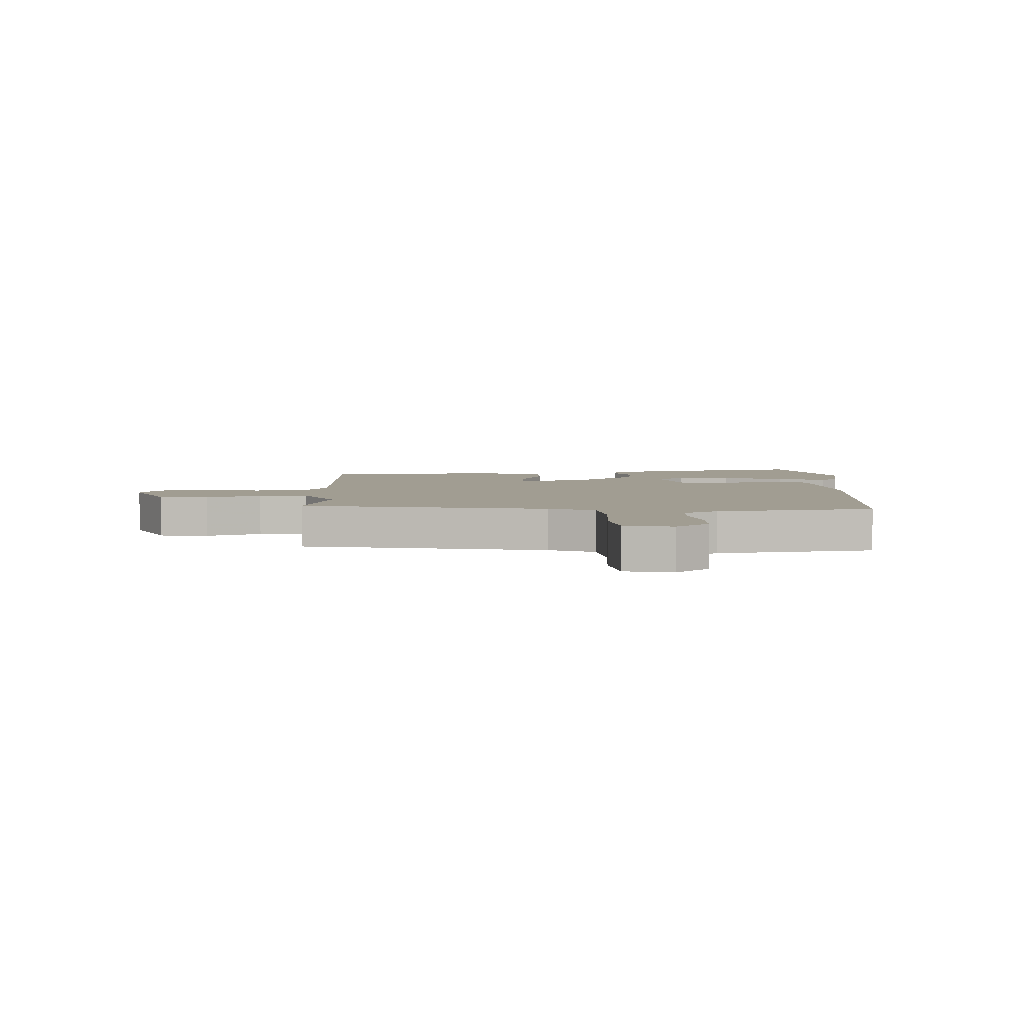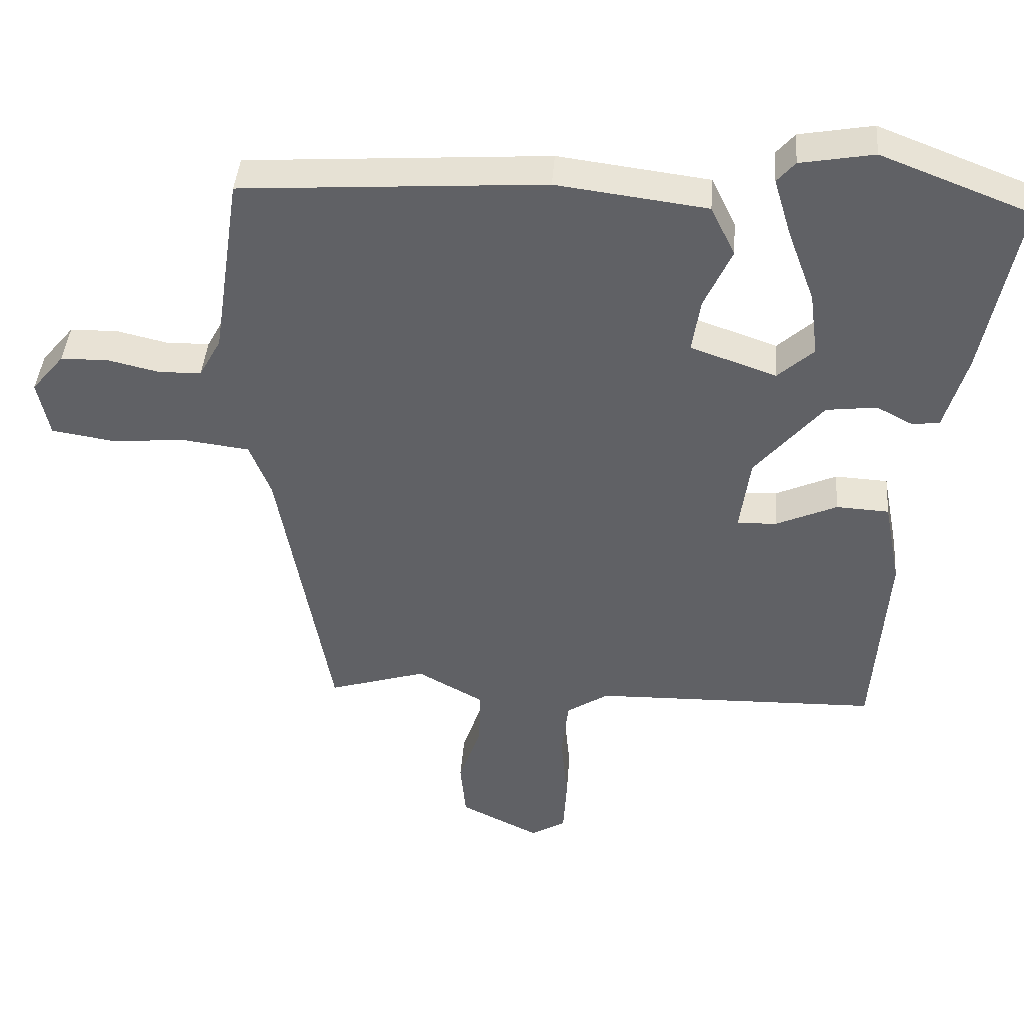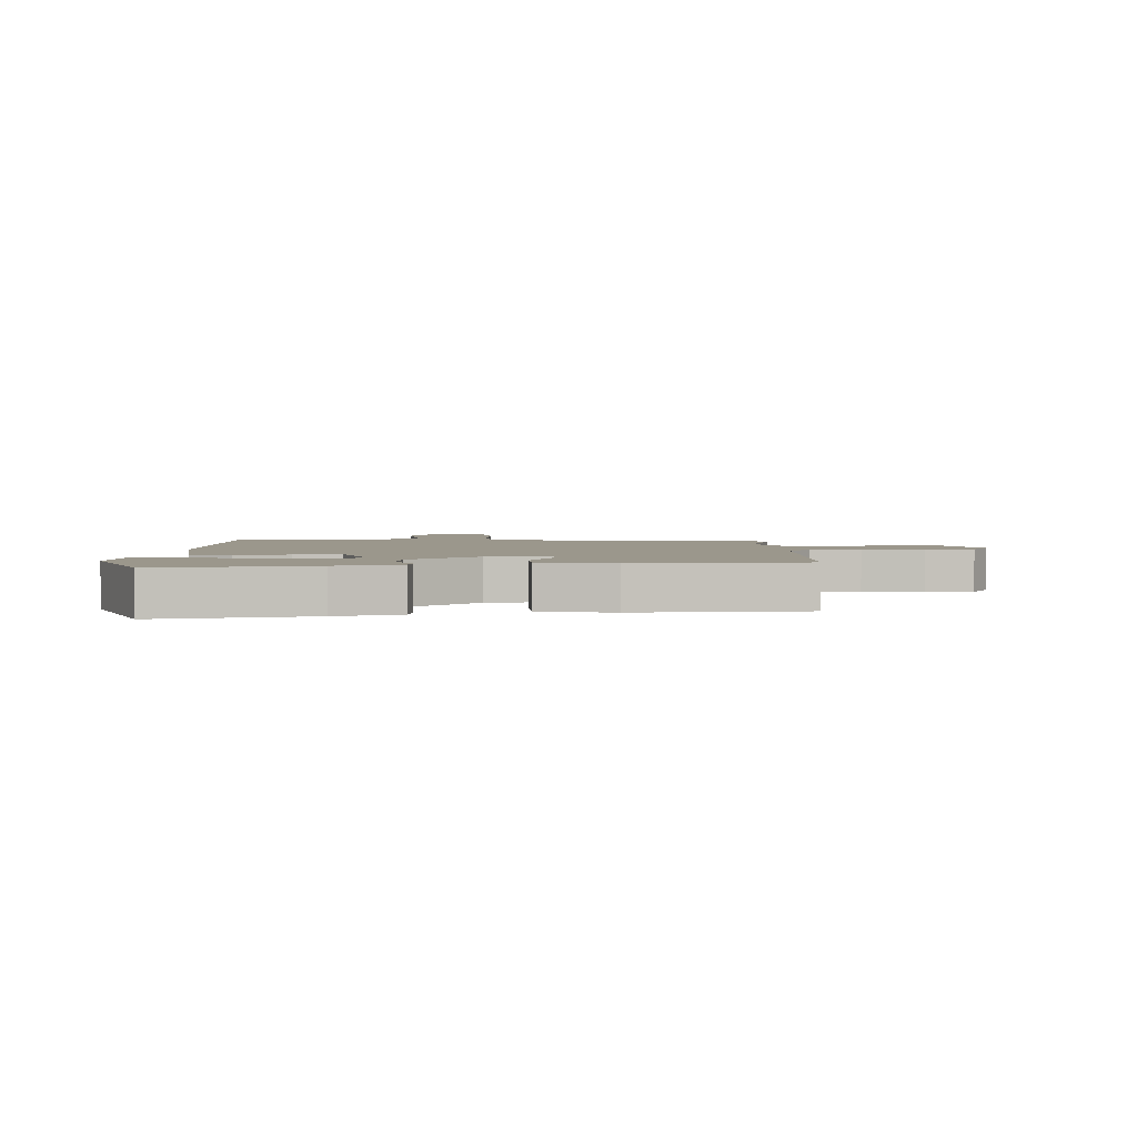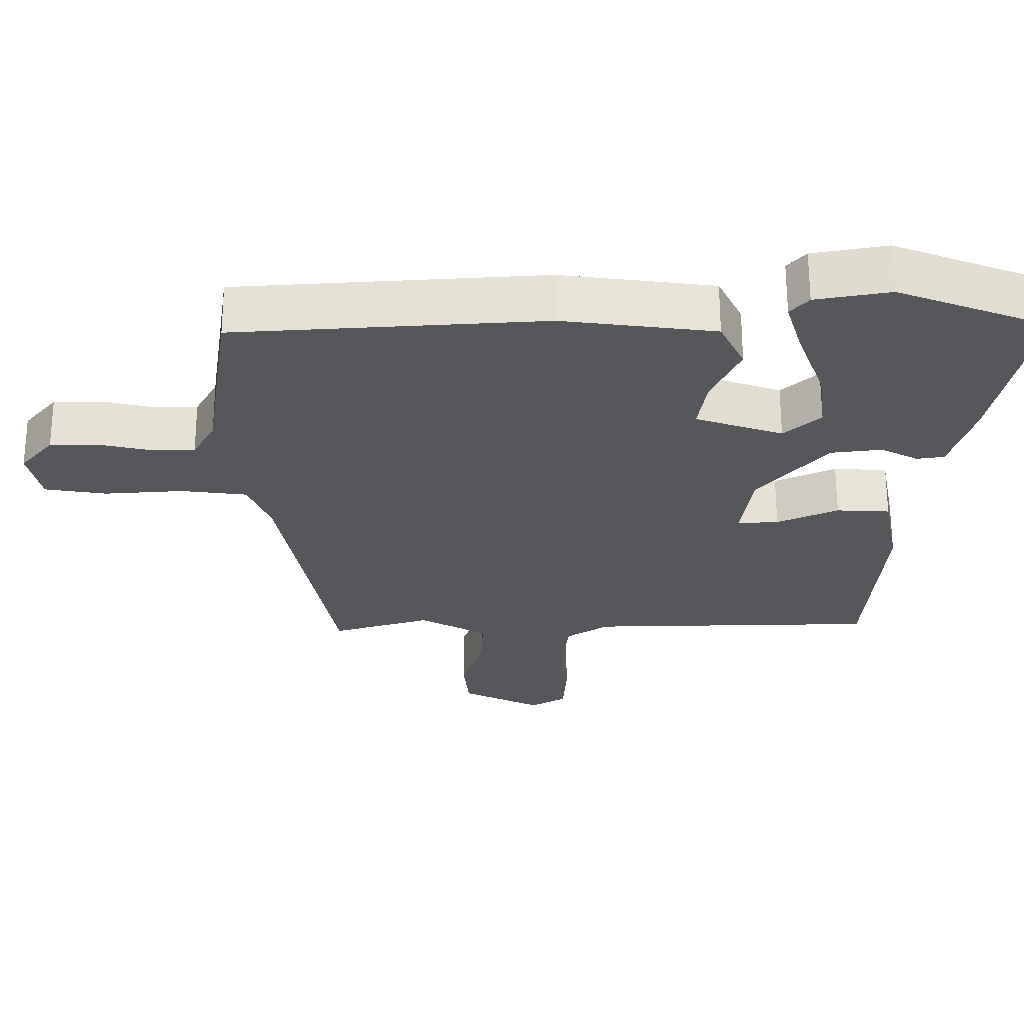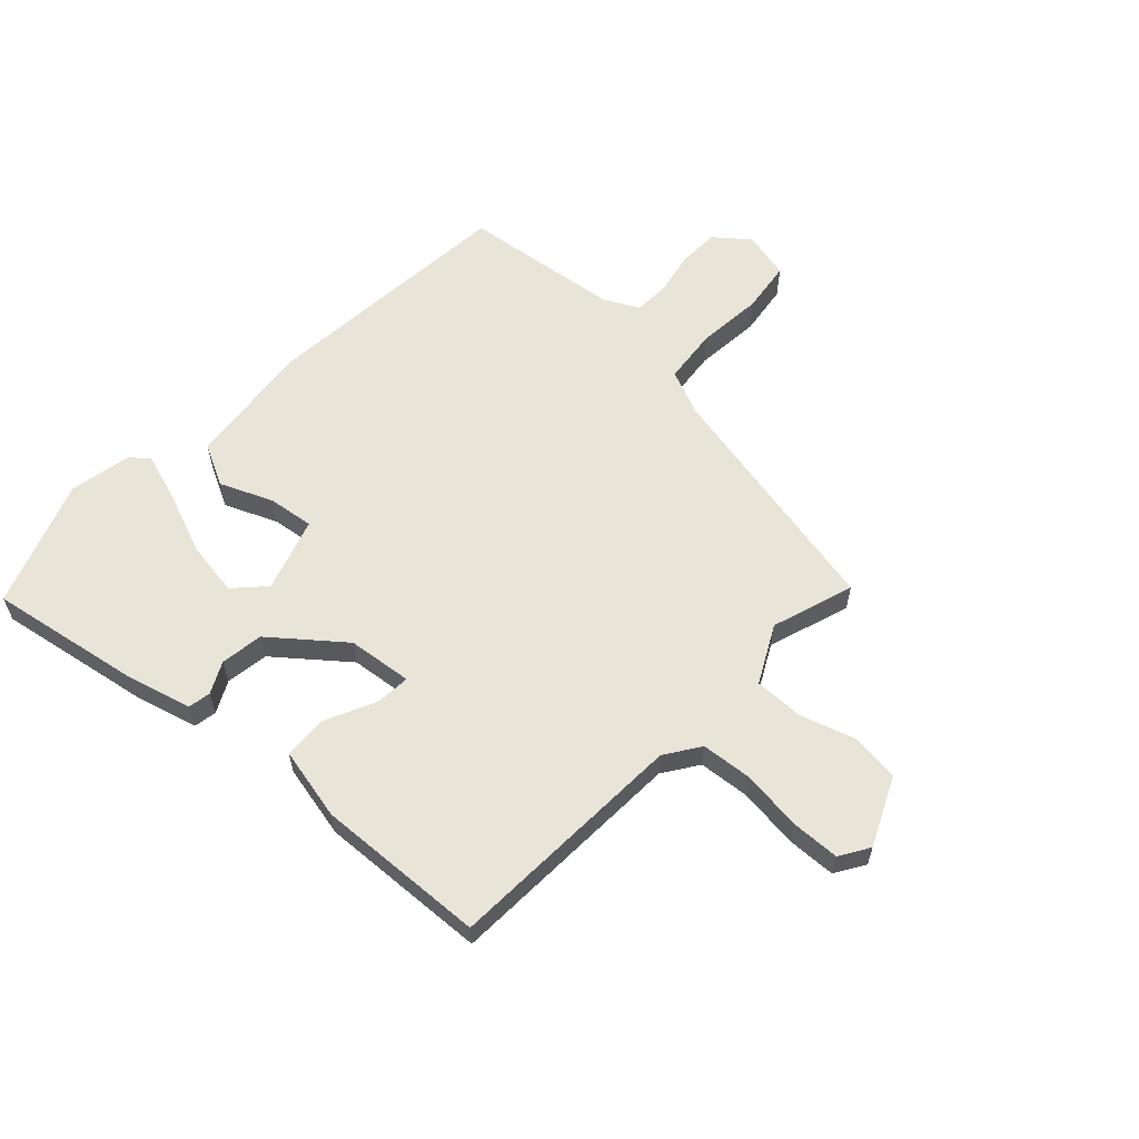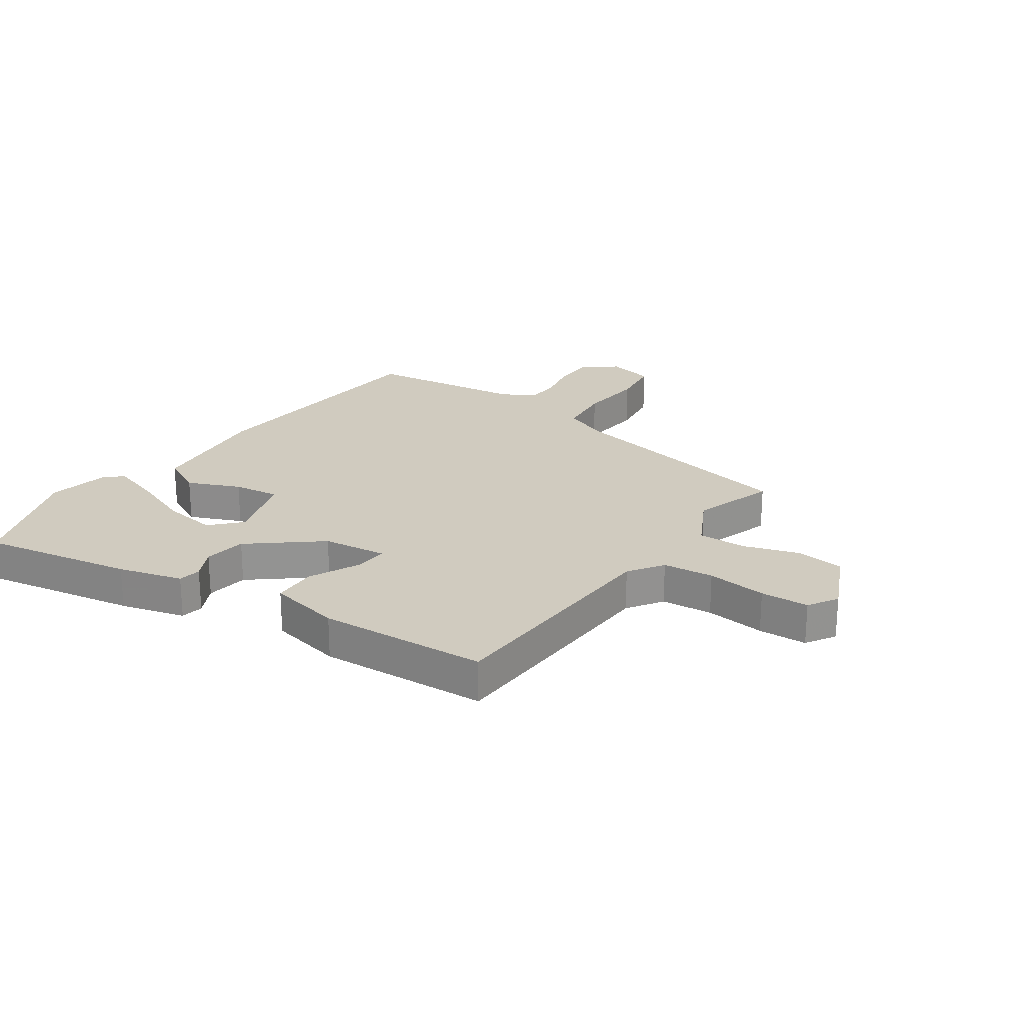
<metadata>
{"format":"obj","ext":"obj","renderer":"f3d","projection":"perspective","resolution":1024,"background":"white","views":[{"elev":4.7,"azim":-91.7,"up":"+Y"},{"elev":41.4,"azim":4.4,"up":"+Z"},{"elev":2.7,"azim":88.2,"up":"+Y"},{"elev":63.4,"azim":-0.1,"up":"+Z"},{"elev":60.5,"azim":134.4,"up":"+Y"},{"elev":23.7,"azim":125.8,"up":"+Y"}]}
</metadata>
<code>
v -0.493 0.07 0.449
v -0.056 0.07 0.478
v 0.161 0.07 0.45
v 0.196 0.07 0.378
v 0.156 0.07 0.29
v 0.144 0.07 0.212
v 0.268 0.07 0.169
v 0.32 0.07 0.216
v 0.308 0.07 0.309
v 0.269 0.07 0.415
v 0.244 0.07 0.499
v 0.27 0.07 0.529
v 0.376 0.07 0.548
v 0.591 0.07 0.465
v 0.54 0.07 0.207
v 0.508 0.07 0.098
v 0.469 0.07 0.092
v 0.416 0.07 0.12
v 0.343 0.07 0.111
v 0.245 0.07 -0.005
v 0.23 0.07 -0.115
v 0.288 0.07 -0.112
v 0.375 0.07 -0.073
v 0.451 0.07 -0.077
v 0.475 0.07 -0.202
v 0.454 0.07 -0.49
v 0.042 0.07 -0.499
v -0.018 0.07 -0.538
v -0.028 0.07 -0.625
v -0.018 0.07 -0.728
v -0.023 0.07 -0.811
v -0.074 0.07 -0.841
v -0.188 0.07 -0.785
v -0.196 0.07 -0.701
v -0.164 0.07 -0.608
v -0.161 0.07 -0.525
v -0.257 0.07 -0.472
v -0.398 0.07 -0.515
v -0.474 0.07 -0.096
v -0.505 0.07 -0.018
v -0.599 0.07 -0.006
v -0.711 0.07 -0.014
v -0.799 0.07 0
v -0.816 0.07 0.082
v -0.769 0.07 0.138
v -0.7 0.07 0.139
v -0.627 0.07 0.122
v -0.565 0.07 0.123
v -0.533 0.07 0.181
v -0.493 0 0.449
v -0.056 0 0.478
v 0.161 0 0.45
v 0.196 0 0.378
v 0.156 0 0.29
v 0.144 0 0.212
v 0.268 0 0.169
v 0.32 0 0.216
v 0.308 0 0.309
v 0.269 0 0.415
v 0.244 0 0.499
v 0.27 0 0.529
v 0.376 0 0.548
v 0.591 0 0.465
v 0.54 0 0.207
v 0.508 0 0.098
v 0.469 0 0.092
v 0.416 0 0.12
v 0.343 0 0.111
v 0.245 0 -0.005
v 0.23 0 -0.115
v 0.288 0 -0.112
v 0.375 0 -0.073
v 0.451 0 -0.077
v 0.475 0 -0.202
v 0.454 0 -0.49
v 0.042 0 -0.499
v -0.018 0 -0.538
v -0.028 0 -0.625
v -0.018 0 -0.728
v -0.023 0 -0.811
v -0.074 0 -0.841
v -0.188 0 -0.785
v -0.196 0 -0.701
v -0.164 0 -0.608
v -0.161 0 -0.525
v -0.257 0 -0.472
v -0.398 0 -0.515
v -0.474 0 -0.096
v -0.505 0 -0.018
v -0.599 0 -0.006
v -0.711 0 -0.014
v -0.799 0 0
v -0.816 0 0.082
v -0.769 0 0.138
v -0.7 0 0.139
v -0.627 0 0.122
v -0.565 0 0.123
v -0.533 0 0.181
f 45 46 47
f 44 45 47
f 43 44 47
f 42 43 47
f 41 42 47
f 40 41 47 48
f 37 38 39
f 36 37 39 40
f 33 34 35
f 32 33 35
f 31 32 35
f 30 31 35
f 29 30 35
f 28 29 35 36
f 40 48 49
f 36 40 49
f 28 36 49
f 27 28 49
f 25 26 27
f 24 25 27
f 23 24 27
f 22 23 27
f 16 17 18
f 15 16 18
f 14 15 18
f 13 14 18
f 12 13 18
f 11 12 18
f 10 11 18
f 9 10 18
f 8 9 18 19
f 7 8 19 20
f 3 4 5
f 2 3 5
f 1 2 5
f 49 1 5
f 49 5 6
f 7 20 21
f 6 7 21
f 49 6 21
f 27 49 21
f 21 22 27
f 96 95 94
f 96 94 93
f 96 93 92
f 96 92 91
f 96 91 90
f 97 96 90 89
f 88 87 86
f 89 88 86 85
f 84 83 82
f 84 82 81
f 84 81 80
f 84 80 79
f 84 79 78
f 85 84 78 77
f 98 97 89
f 98 89 85
f 98 85 77
f 98 77 76
f 76 75 74
f 76 74 73
f 76 73 72
f 76 72 71
f 67 66 65
f 67 65 64
f 67 64 63
f 67 63 62
f 67 62 61
f 67 61 60
f 67 60 59
f 67 59 58
f 68 67 58 57
f 69 68 57 56
f 54 53 52
f 54 52 51
f 54 51 50
f 54 50 98
f 55 54 98
f 70 69 56
f 70 56 55
f 70 55 98
f 70 98 76
f 76 71 70
f 1 50 51 2
f 2 51 52 3
f 3 52 53 4
f 4 53 54 5
f 5 54 55 6
f 6 55 56 7
f 7 56 57 8
f 8 57 58 9
f 9 58 59 10
f 10 59 60 11
f 11 60 61 12
f 12 61 62 13
f 13 62 63 14
f 14 63 64 15
f 15 64 65 16
f 16 65 66 17
f 17 66 67 18
f 18 67 68 19
f 19 68 69 20
f 20 69 70 21
f 21 70 71 22
f 22 71 72 23
f 23 72 73 24
f 24 73 74 25
f 25 74 75 26
f 26 75 76 27
f 27 76 77 28
f 28 77 78 29
f 29 78 79 30
f 30 79 80 31
f 31 80 81 32
f 32 81 82 33
f 33 82 83 34
f 34 83 84 35
f 35 84 85 36
f 36 85 86 37
f 37 86 87 38
f 38 87 88 39
f 39 88 89 40
f 40 89 90 41
f 41 90 91 42
f 42 91 92 43
f 43 92 93 44
f 44 93 94 45
f 45 94 95 46
f 46 95 96 47
f 47 96 97 48
f 48 97 98 49
f 49 98 50 1

</code>
